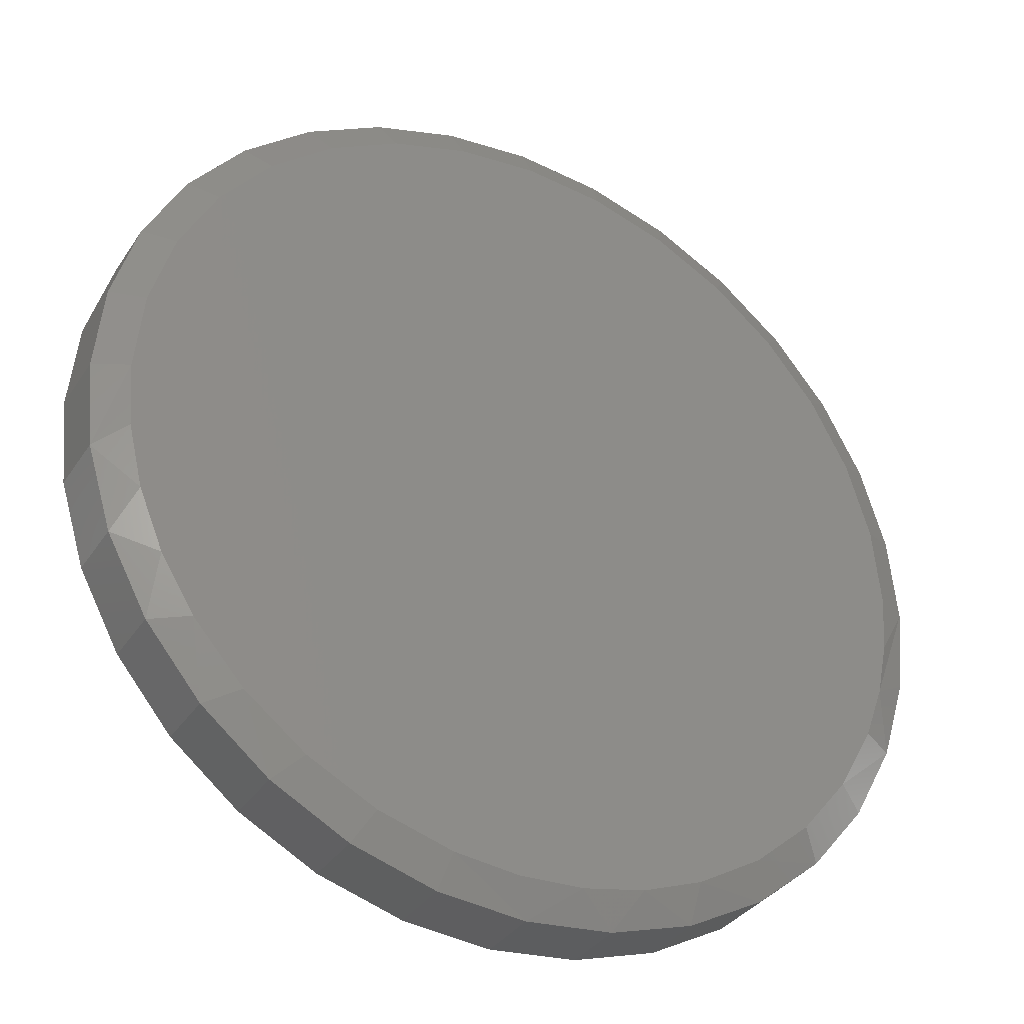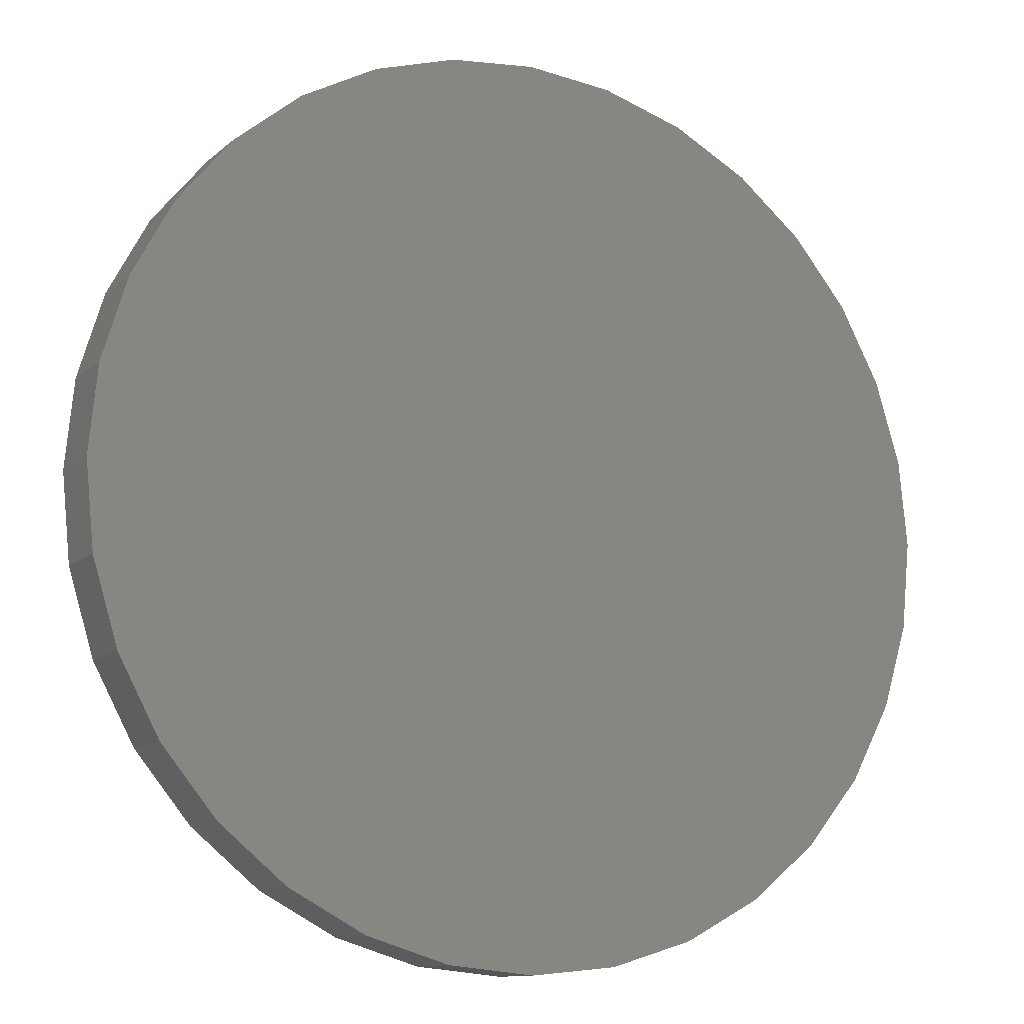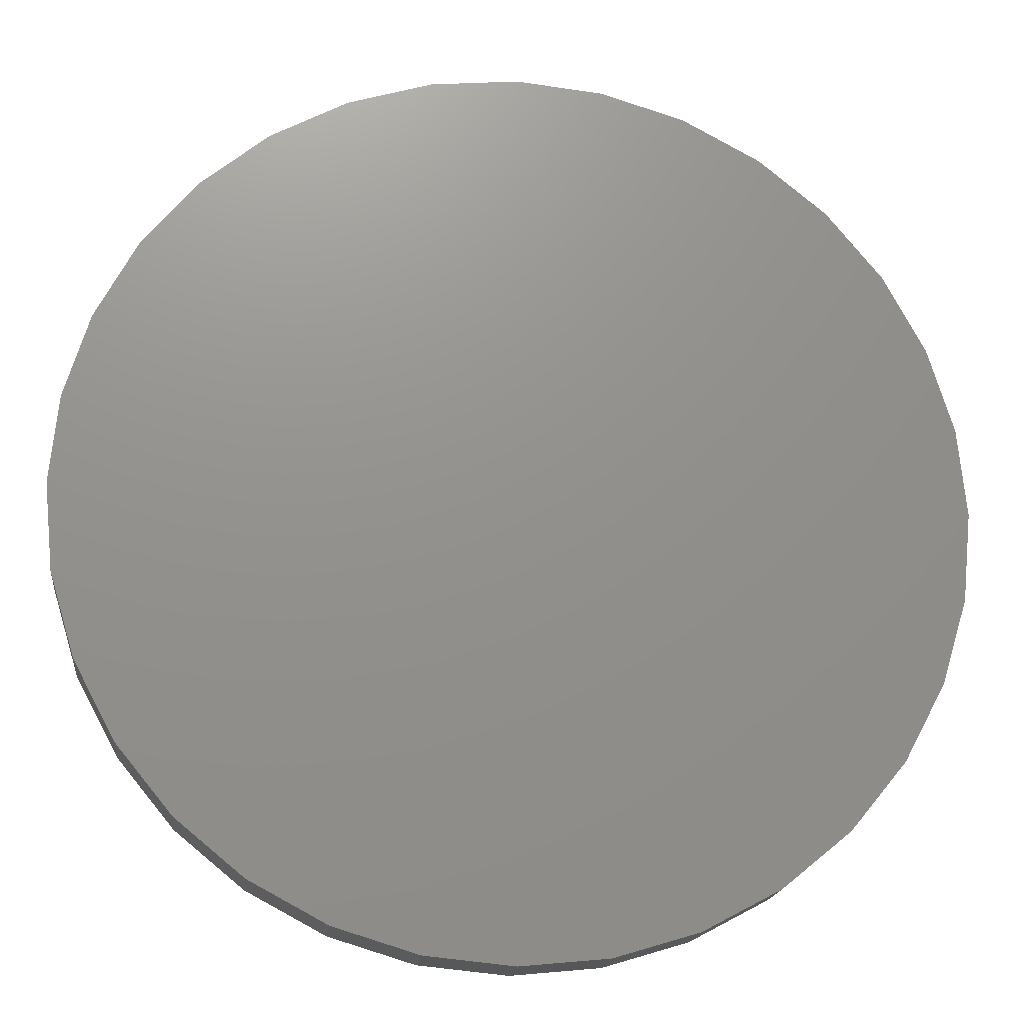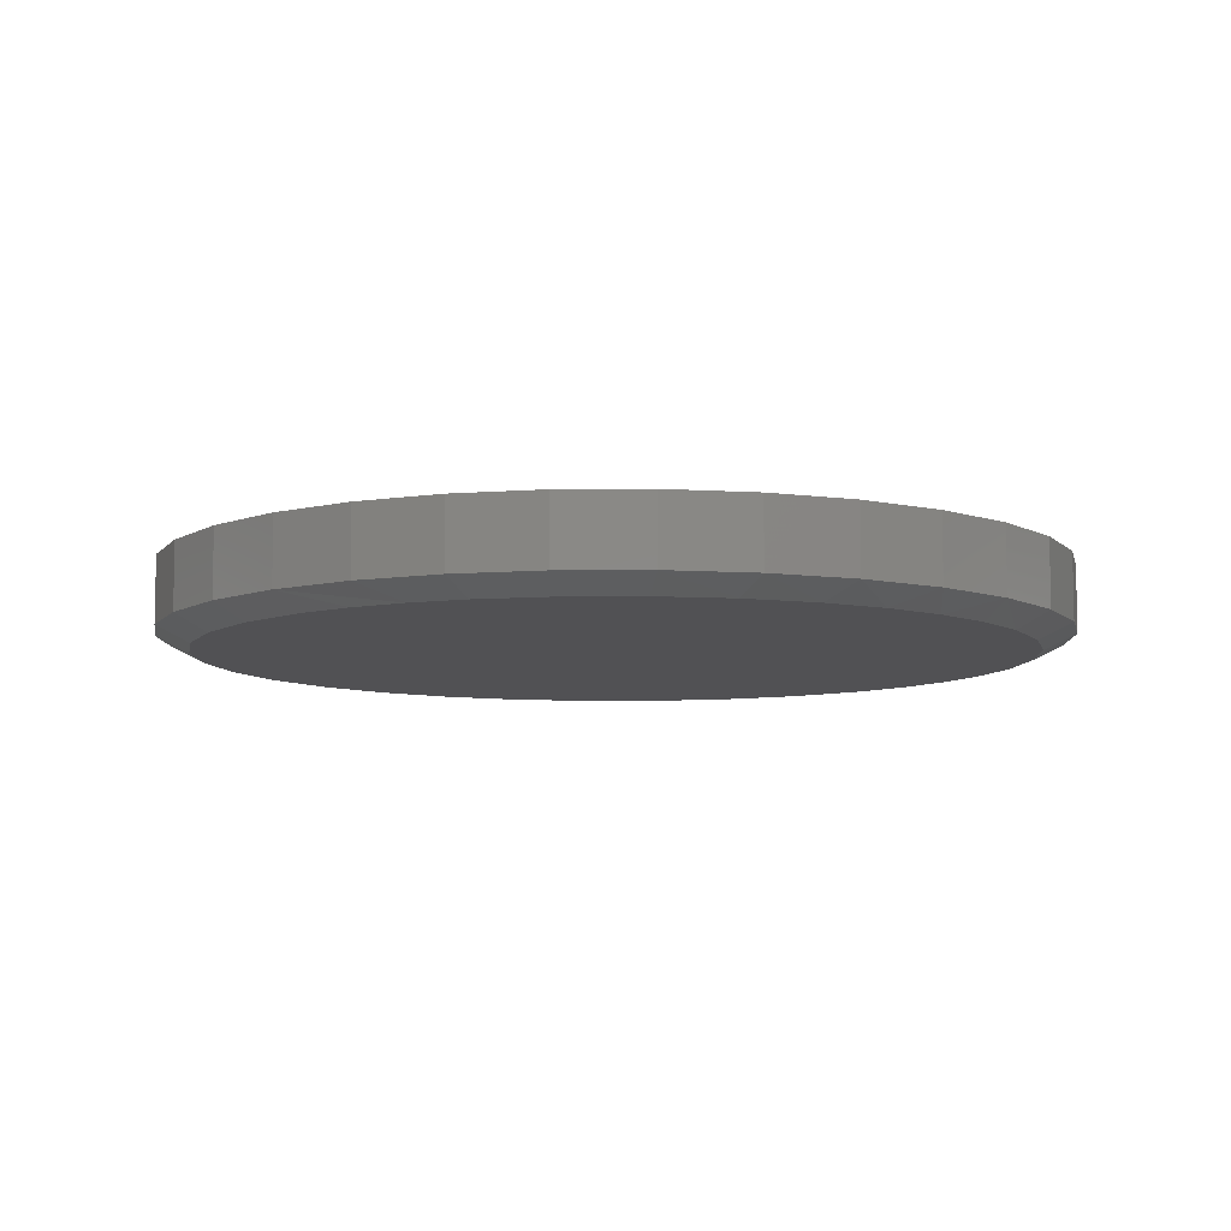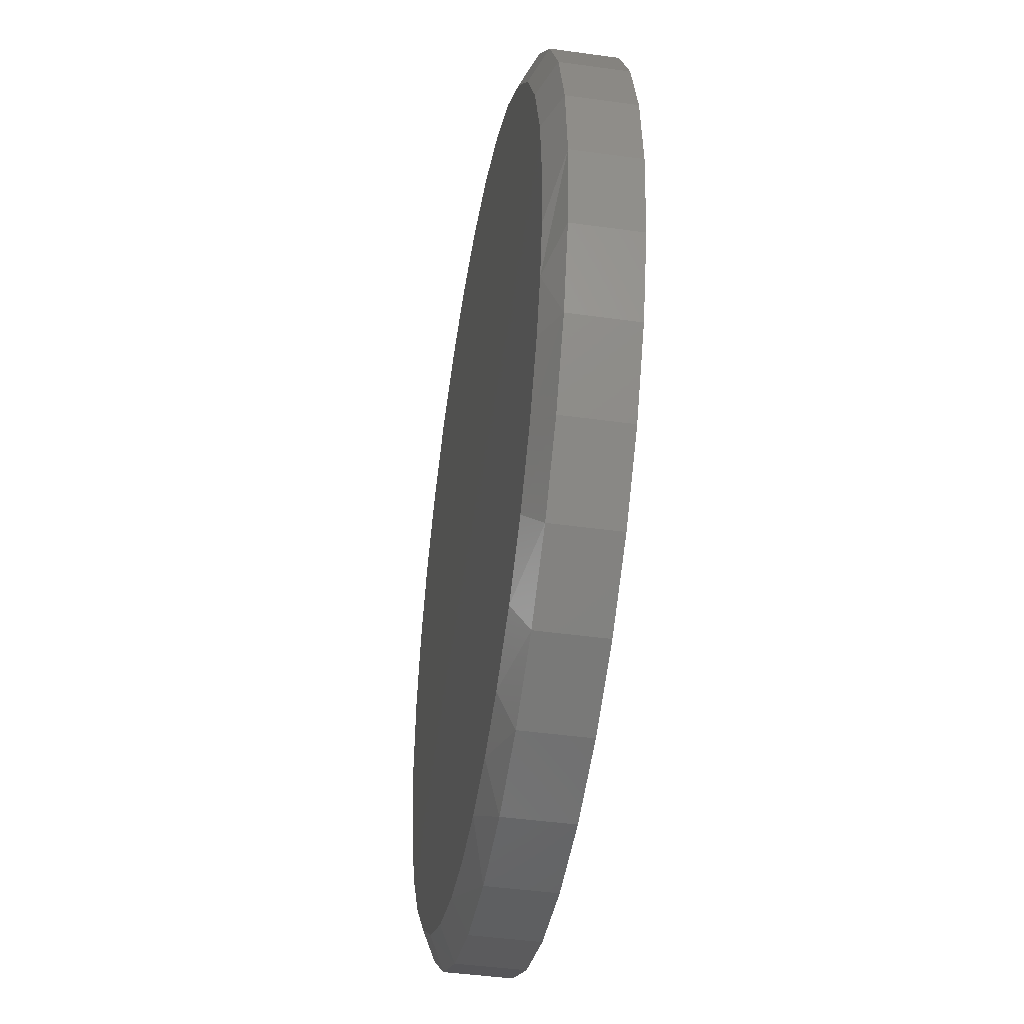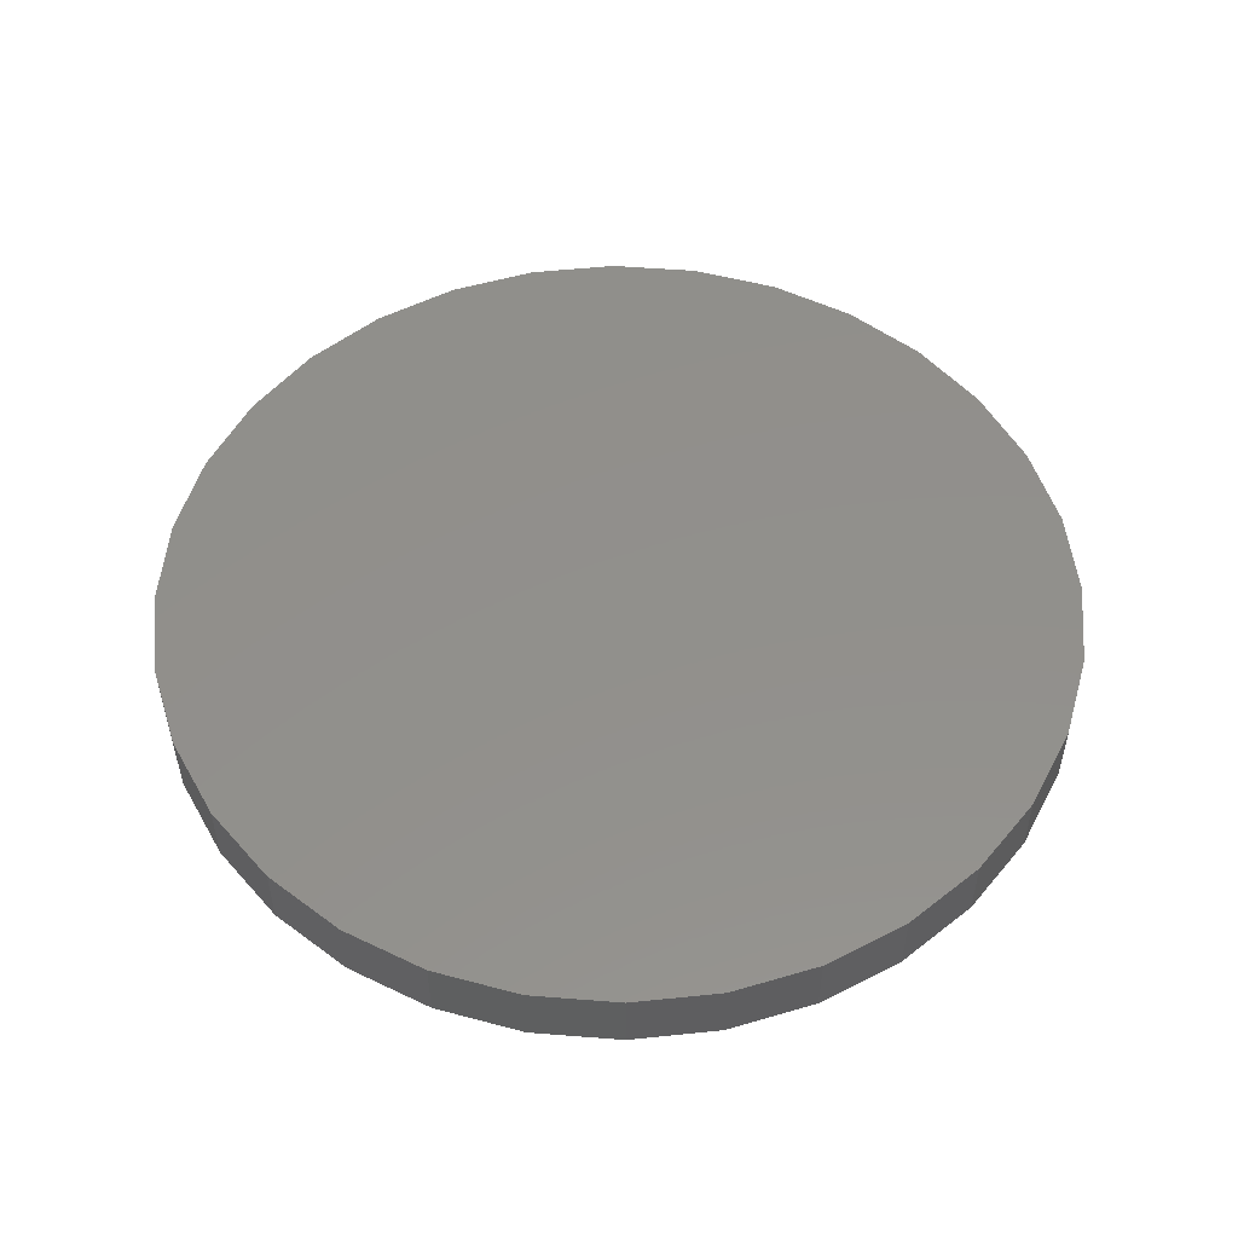
<metadata>
{"format":"stl","ext":"stl","renderer":"f3d","projection":"perspective","resolution":1024,"background":"white","views":[{"elev":-34.4,"azim":-28.7,"up":"+Z"},{"elev":-11.6,"azim":152.0,"up":"+Z"},{"elev":-17.8,"azim":173.4,"up":"+Z"},{"elev":-7.9,"azim":130.6,"up":"+Y"},{"elev":-43.9,"azim":80.7,"up":"+Z"},{"elev":52.3,"azim":-147.0,"up":"+Y"}]}
</metadata>
<code>
# stl→obj: 99 verts, 194 faces
v -0.1062 -0.1172 0.5735
v 0.122 -0.1172 0.5735
v 0.007895 -0.1172 0.5847
v -0.1048 -0.1172 -0.5737
v -0.01401 -0.1172 -0.5843
v 0.0773 -0.1172 -0.5806
v 0.2317 -0.1172 0.5402
v -0.2159 -0.1172 0.5402
v 0.3327 -0.1172 0.4862
v -0.3169 -0.1172 0.4862
v 0.4213 -0.1172 0.4134
v -0.4056 -0.1172 0.4134
v 0.4941 -0.1172 0.3248
v -0.4783 -0.1172 0.3248
v 0.5481 -0.1172 0.2238
v -0.5323 -0.1172 0.2238
v 0.5814 -0.1172 0.1141
v -0.5656 -0.1172 0.1141
v 0.5926 -0.1172 -1.238e-16
v -0.5768 -0.1172 1.025e-07
v 0.5871 -0.1172 -0.08021
v -0.5696 -0.1172 -0.09136
v 0.5706 -0.1172 -0.1589
v -0.5483 -0.1172 -0.1805
v 0.5435 -0.1172 -0.2346
v -0.5132 -0.1172 -0.2652
v 0.4923 -0.1172 -0.3274
v -0.4654 -0.1172 -0.3433
v 0.4253 -0.1172 -0.4095
v -0.3932 -0.1172 -0.4255
v 0.3445 -0.1172 -0.4781
v -0.3069 -0.1172 -0.4927
v 0.2526 -0.1172 -0.531
v -0.2097 -0.1172 -0.5427
v 0.1669 -0.1172 -0.5627
v 0.6395 1.534e-16 -8.508e-17
v 0.6395 -0.09375 -2.398e-16
v 0.6273 1.52e-16 -0.1232
v 0.6273 -0.09375 -0.1232
v 0.5914 1.48e-16 -0.2417
v 0.5914 -0.09375 -0.2417
v 0.533 1.416e-16 -0.3509
v 0.533 -0.09375 -0.3509
v 0.4545 1.328e-16 -0.4466
v 0.4545 -0.09375 -0.4466
v 0.3588 1.222e-16 -0.5251
v 0.3588 -0.09375 -0.5251
v 0.2496 1.101e-16 -0.5835
v 0.2496 -0.09375 -0.5835
v 0.1311 9.695e-17 -0.6194
v 0.1311 -0.09375 -0.6194
v 0.007895 8.327e-17 -0.6316
v 0.007895 -0.09375 -0.6316
v -0.1153 6.959e-17 -0.6194
v -0.1153 -0.09375 -0.6194
v -0.2338 5.643e-17 -0.5835
v -0.2338 -0.09375 -0.5835
v -0.343 4.431e-17 -0.5251
v -0.343 -0.09375 -0.5251
v -0.4387 3.368e-17 -0.4466
v -0.4387 -0.09375 -0.4466
v -0.5172 2.496e-17 -0.3509
v -0.5172 -0.09375 -0.3509
v -0.5756 1.848e-17 -0.2417
v -0.5756 -0.09375 -0.2417
v -0.6115 1.449e-17 -0.1232
v -0.6115 -0.09375 -0.1232
v -0.6237 1.315e-17 6.961e-17
v -0.6237 -0.09375 6.961e-17
v -0.6115 1.449e-17 0.1232
v -0.6115 -0.09375 0.1232
v -0.5756 1.848e-17 0.2417
v -0.5756 -0.09375 0.2417
v -0.5172 2.496e-17 0.3509
v -0.5172 -0.09375 0.3509
v -0.4387 3.368e-17 0.4466
v -0.4387 -0.09375 0.4466
v -0.343 4.431e-17 0.5251
v -0.343 -0.09375 0.5251
v -0.2338 5.643e-17 0.5835
v -0.2338 -0.09375 0.5835
v -0.1153 6.959e-17 0.6194
v -0.1153 -0.09375 0.6194
v 0.007895 8.327e-17 0.6316
v 0.007895 -0.09375 0.6316
v 0.1311 9.695e-17 0.6194
v 0.1311 -0.09375 0.6194
v 0.2496 1.101e-16 0.5835
v 0.2496 -0.09375 0.5835
v 0.3588 1.222e-16 0.5251
v 0.3588 -0.09375 0.5251
v 0.4545 1.328e-16 0.4466
v 0.4545 -0.09375 0.4466
v 0.533 1.416e-16 0.3509
v 0.533 -0.09375 0.3509
v 0.5914 1.48e-16 0.2417
v 0.5914 -0.09375 0.2417
v 0.6273 1.52e-16 0.1232
v 0.6273 -0.09375 0.1232
f 1 2 3
f 4 5 6
f 2 1 7
f 7 1 8
f 7 8 9
f 9 8 10
f 9 10 11
f 11 10 12
f 11 12 13
f 13 12 14
f 13 14 15
f 15 14 16
f 15 16 17
f 17 16 18
f 17 18 19
f 19 18 20
f 19 20 21
f 21 20 22
f 21 22 23
f 23 22 24
f 23 24 25
f 25 24 26
f 25 26 27
f 27 26 28
f 27 28 29
f 29 28 30
f 29 30 31
f 31 30 32
f 31 32 33
f 33 32 34
f 33 34 35
f 35 34 4
f 35 4 6
f 36 37 38
f 38 37 39
f 38 39 40
f 40 39 41
f 40 41 42
f 42 41 43
f 42 43 44
f 44 43 45
f 44 45 46
f 46 45 47
f 46 47 48
f 48 47 49
f 48 49 50
f 50 49 51
f 50 51 52
f 52 51 53
f 52 53 54
f 54 53 55
f 54 55 56
f 56 55 57
f 56 57 58
f 58 57 59
f 58 59 60
f 60 59 61
f 60 61 62
f 62 61 63
f 62 63 64
f 64 63 65
f 64 65 66
f 66 65 67
f 66 67 68
f 68 67 69
f 68 69 70
f 70 69 71
f 70 71 72
f 72 71 73
f 72 73 74
f 74 73 75
f 74 75 76
f 76 75 77
f 76 77 78
f 78 77 79
f 78 79 80
f 80 79 81
f 80 81 82
f 82 81 83
f 82 83 84
f 84 83 85
f 84 85 86
f 86 85 87
f 86 87 88
f 88 87 89
f 88 89 90
f 90 89 91
f 90 91 92
f 92 91 93
f 92 93 94
f 94 93 95
f 94 95 96
f 96 95 97
f 96 97 98
f 98 97 99
f 98 99 36
f 36 99 37
f 65 63 26
f 24 65 26
f 24 67 65
f 51 49 35
f 6 51 35
f 6 53 51
f 23 41 39
f 37 19 21
f 37 21 23
f 37 23 39
f 24 22 67
f 67 22 20
f 67 20 69
f 26 63 28
f 28 63 61
f 28 61 30
f 30 61 59
f 30 59 32
f 59 57 32
f 32 57 34
f 57 55 34
f 34 55 4
f 6 5 53
f 53 5 4
f 53 4 55
f 35 49 33
f 33 49 47
f 33 47 31
f 31 47 45
f 31 45 29
f 23 25 41
f 41 25 27
f 41 27 43
f 43 27 29
f 43 29 45
f 11 91 9
f 83 81 1
f 1 81 8
f 73 14 75
f 14 73 16
f 16 73 71
f 16 71 18
f 18 71 69
f 18 69 20
f 15 95 13
f 95 15 97
f 97 15 17
f 97 17 99
f 99 17 19
f 99 19 37
f 91 11 93
f 93 11 13
f 93 13 95
f 87 7 89
f 89 7 9
f 89 9 91
f 7 87 2
f 2 87 85
f 2 85 3
f 3 85 83
f 3 83 1
f 77 10 79
f 79 10 8
f 79 8 81
f 10 77 12
f 12 77 75
f 12 75 14
f 84 86 82
f 52 54 50
f 50 54 56
f 50 56 48
f 48 56 58
f 48 58 46
f 46 58 60
f 46 60 44
f 44 60 62
f 44 62 42
f 42 62 64
f 42 64 40
f 40 64 66
f 40 66 38
f 38 66 68
f 38 68 36
f 36 68 70
f 36 70 98
f 98 70 72
f 98 72 96
f 96 72 74
f 96 74 94
f 94 74 76
f 94 76 92
f 92 76 78
f 92 78 90
f 90 78 80
f 90 80 88
f 88 80 82
f 88 82 86

</code>
